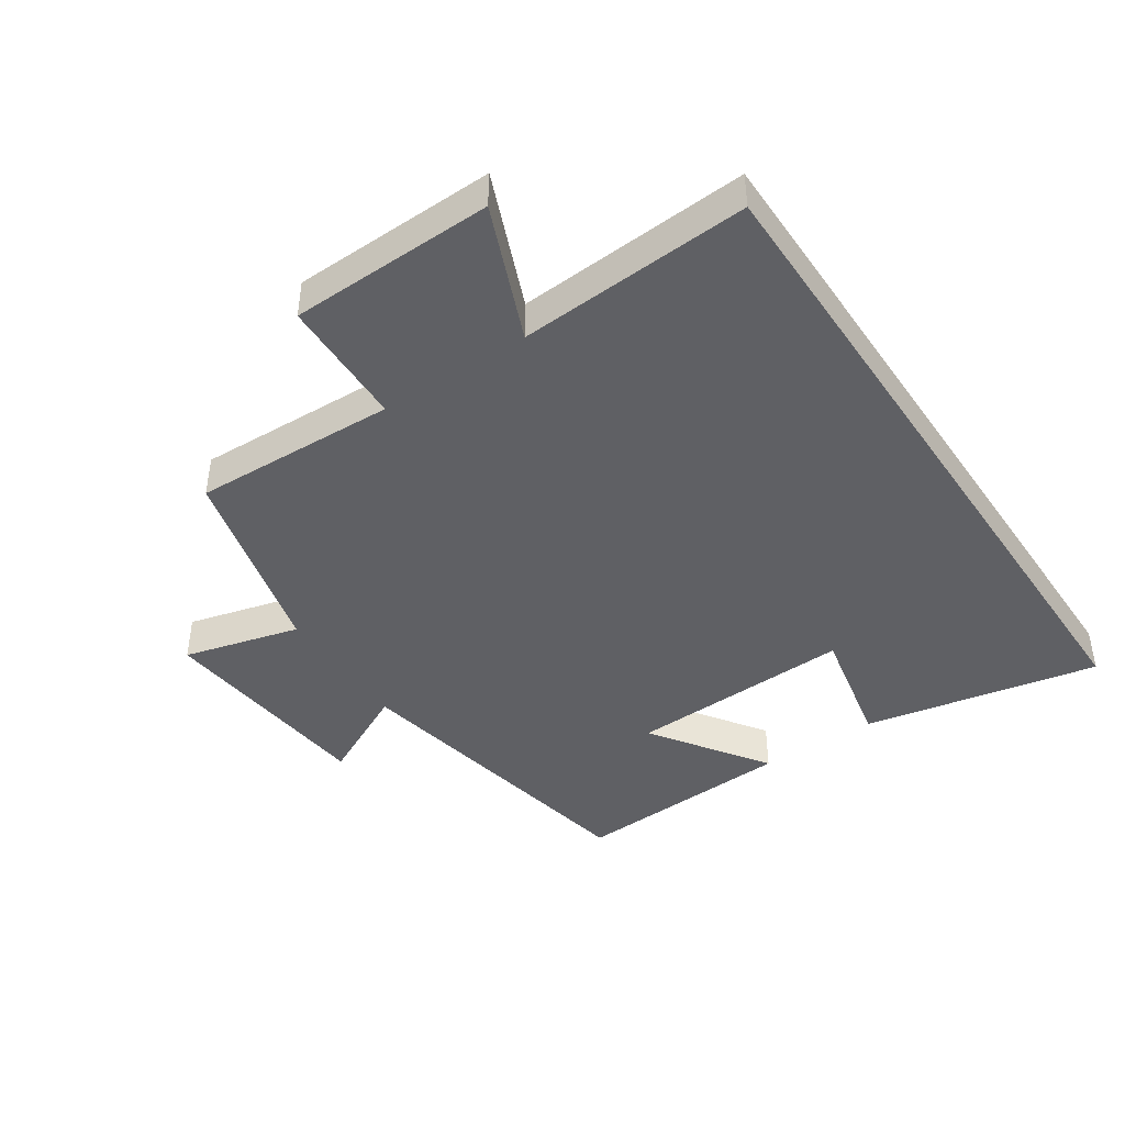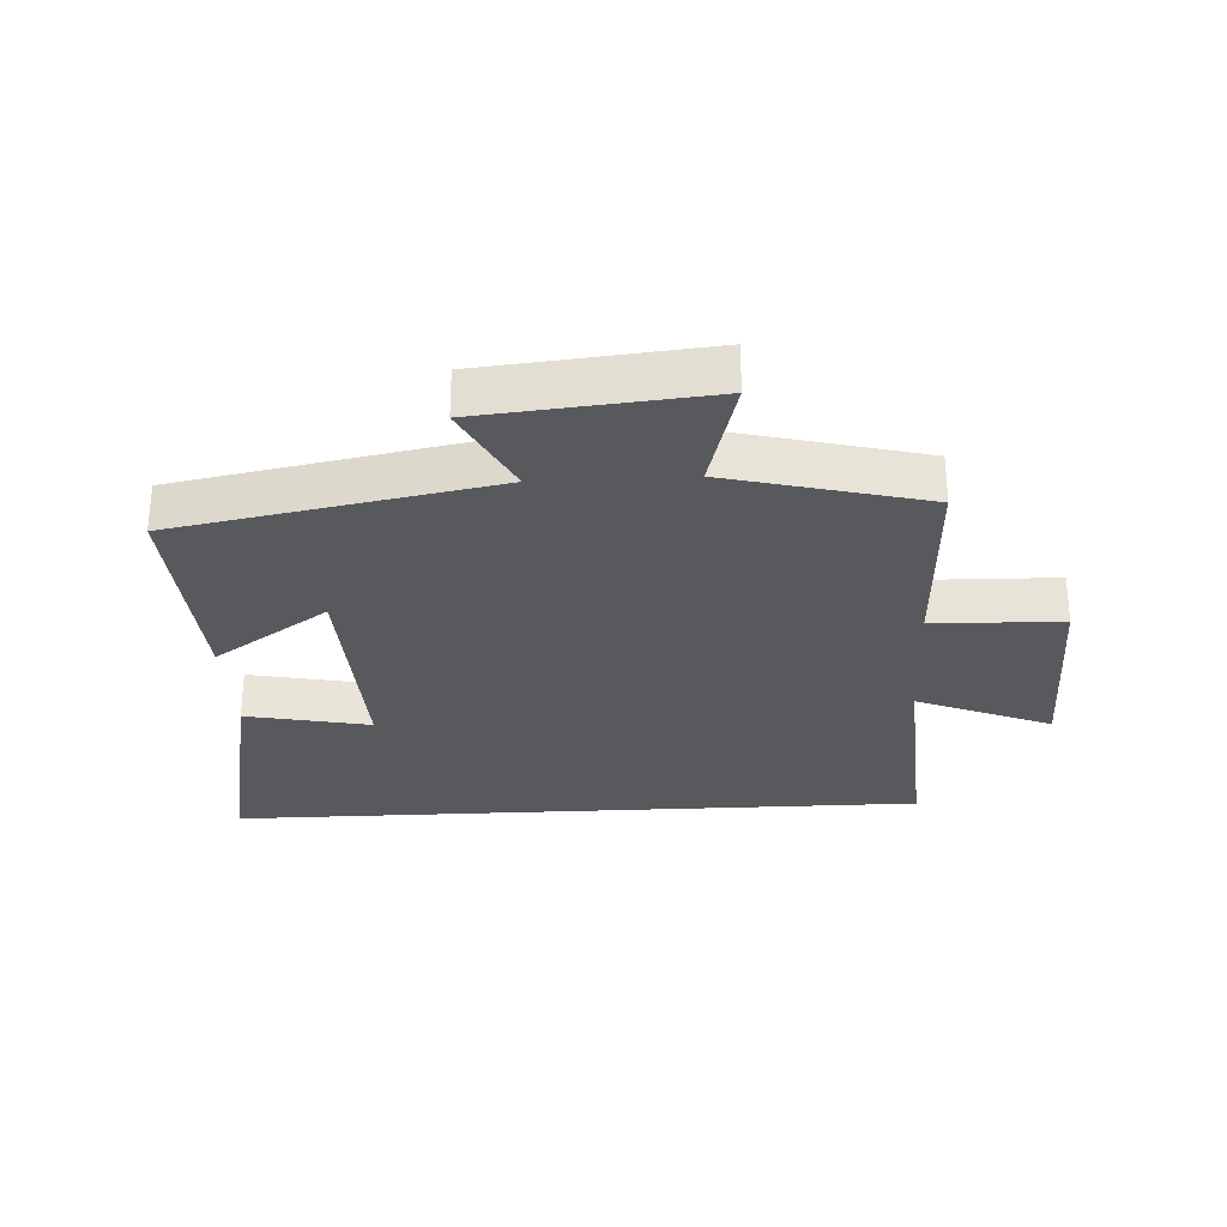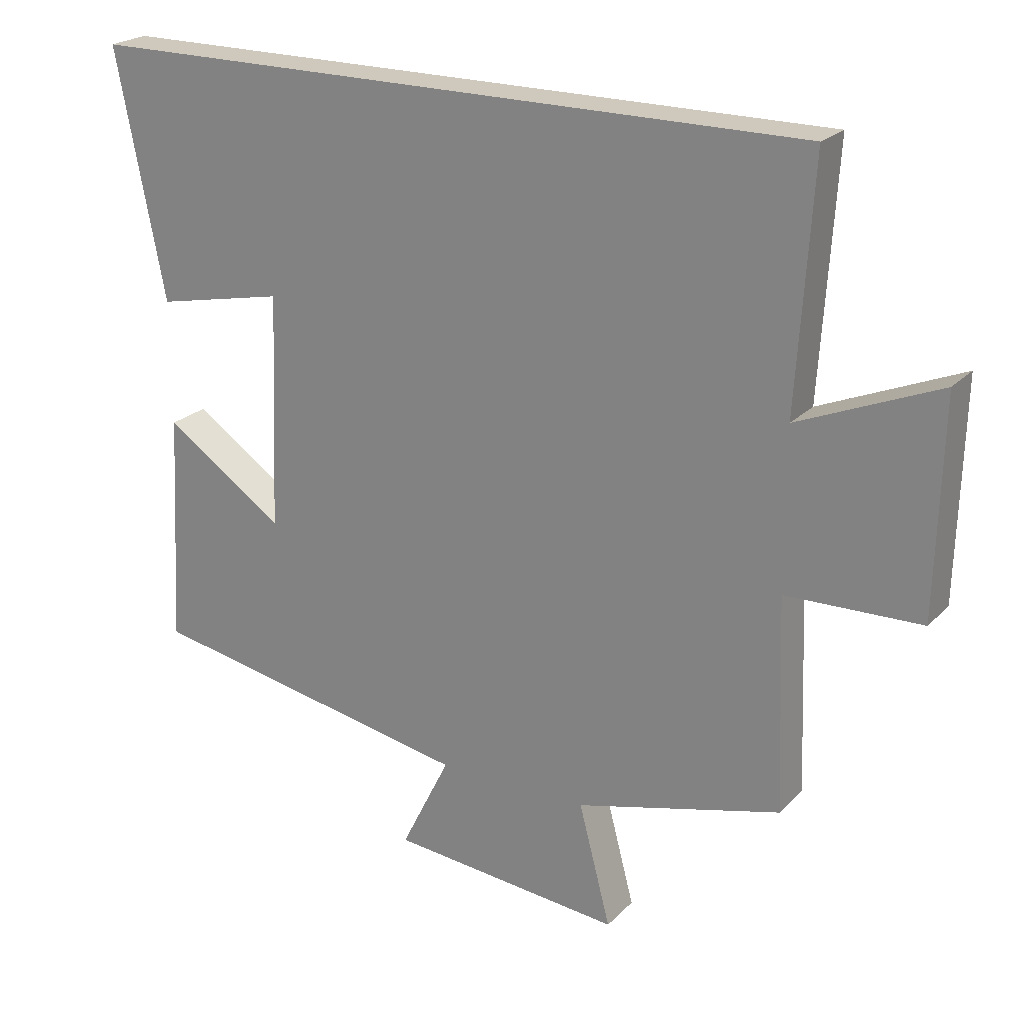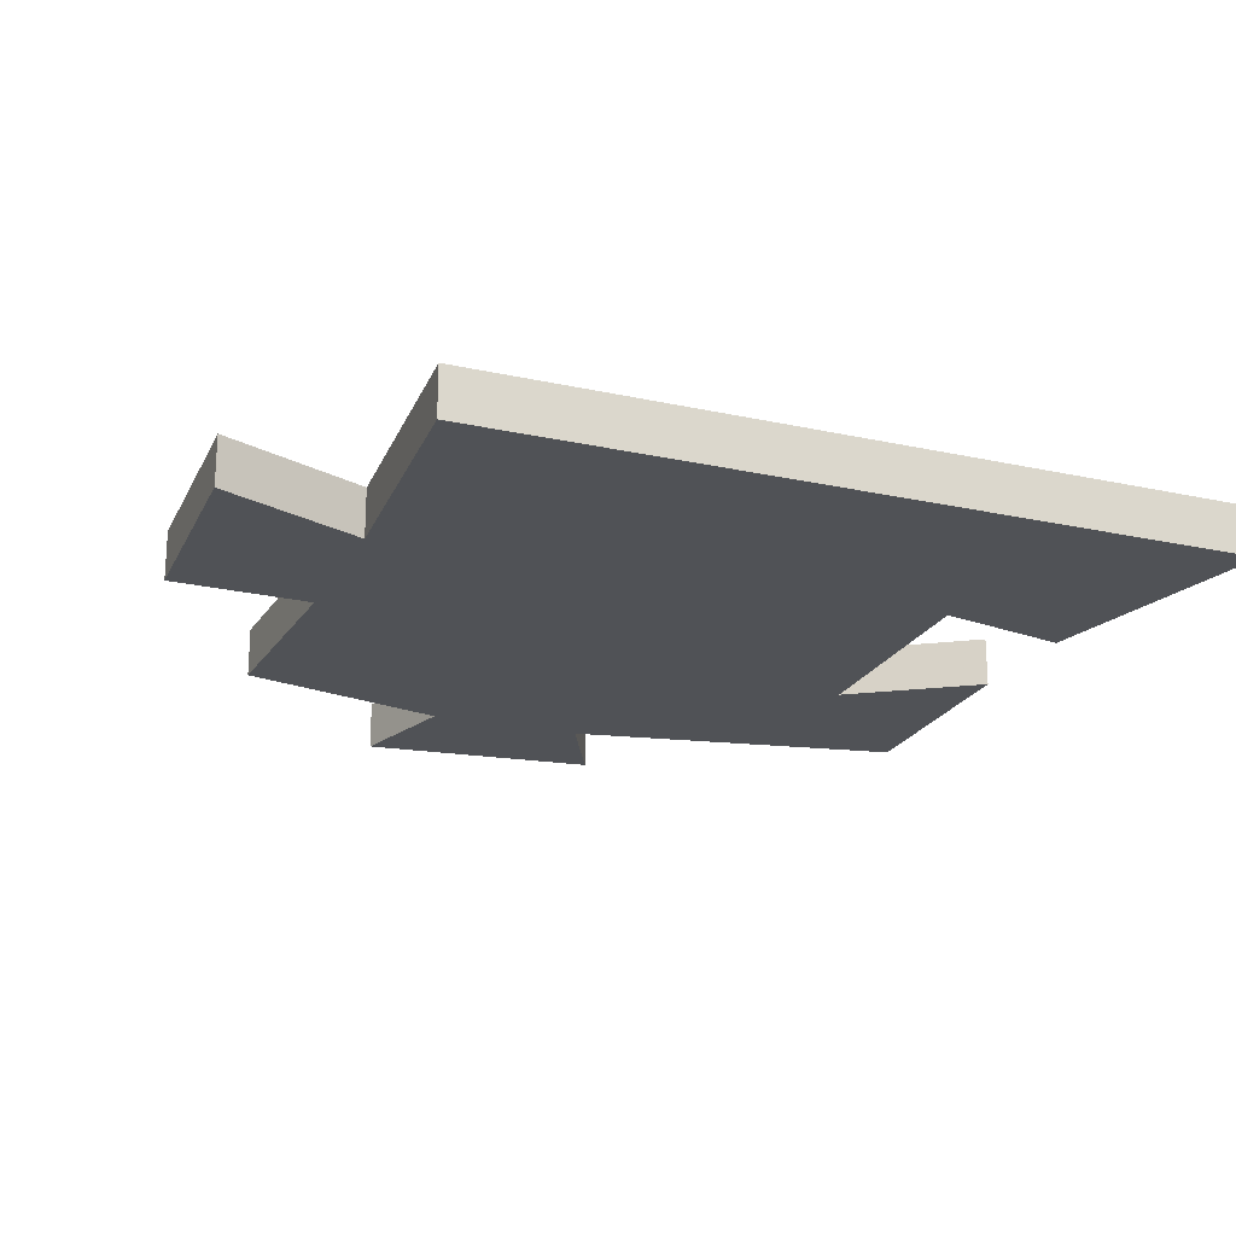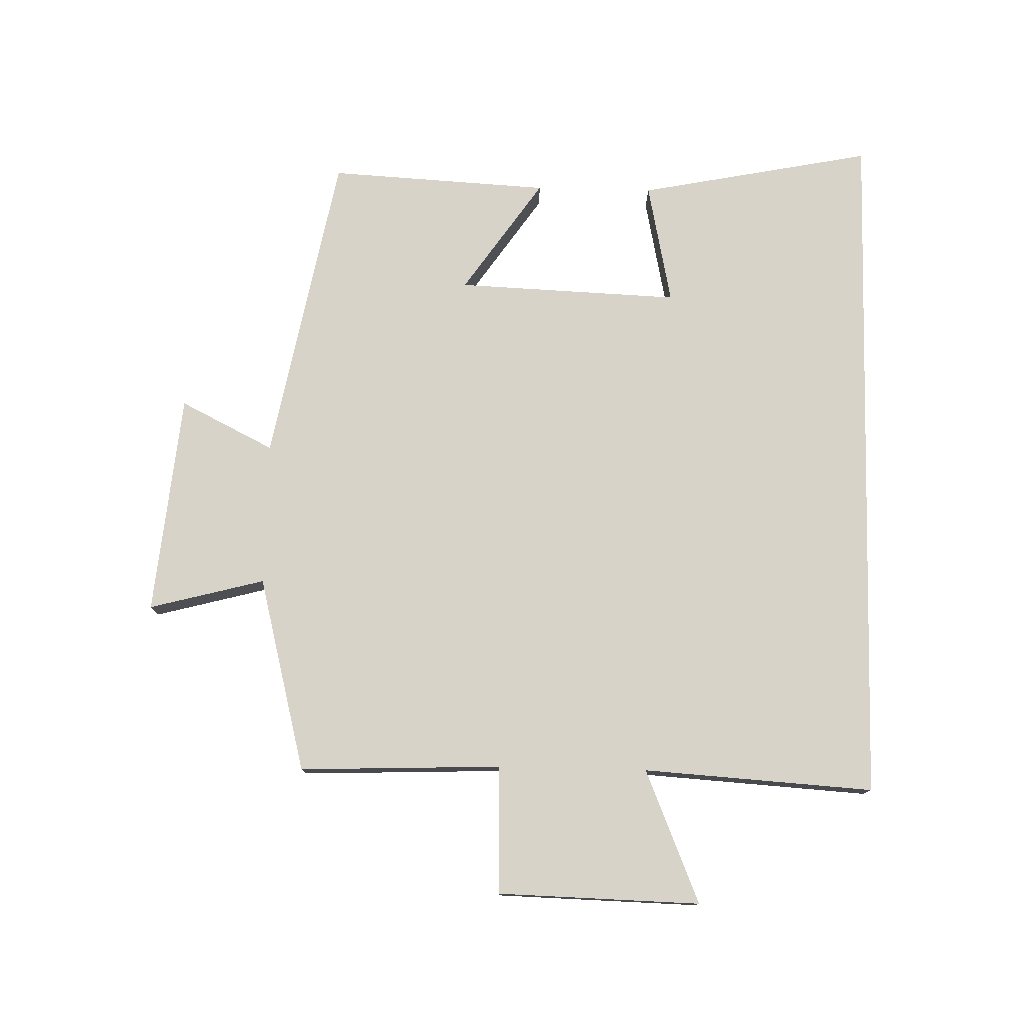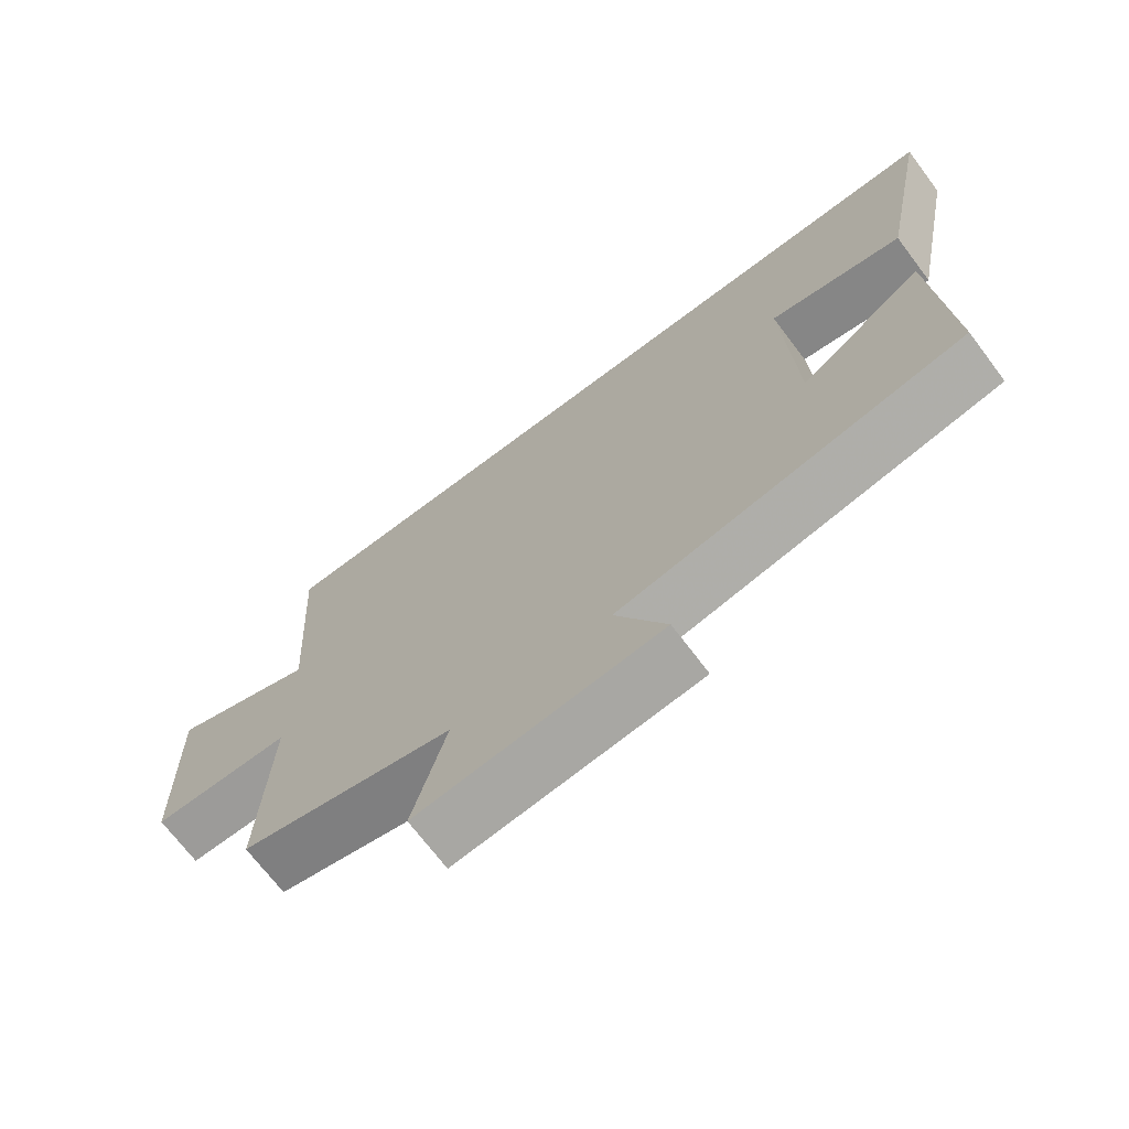
<metadata>
{"format":"obj","ext":"obj","renderer":"f3d","projection":"perspective","resolution":1024,"background":"white","views":[{"elev":-43.2,"azim":-56.2,"up":"+Y"},{"elev":-29.0,"azim":-176.9,"up":"+Y"},{"elev":22.5,"azim":-148.6,"up":"+Z"},{"elev":-20.7,"azim":-21.9,"up":"+Y"},{"elev":77.0,"azim":-88.6,"up":"+Y"},{"elev":-70.7,"azim":37.1,"up":"+Z"}]}
</metadata>
<code>
v 0.519 0.07 -0.406
v 0.024 0.07 -0.5
v 0.098 0.07 -0.648
v -0.252 0.07 -0.682
v -0.204 0.07 -0.5
v -0.512 0.07 -0.421
v -0.5 0.07 -0.102
v -0.702 0.07 -0.097
v -0.71 0.07 0.223
v -0.5 0.07 0.136
v -0.523 0.07 0.5
v 0.573 0.07 0.5
v 0.5 0.07 0.131
v 0.306 0.07 0.171
v 0.32 0.07 -0.181
v 0.5 0.07 -0.057
v 0.519 0 -0.406
v 0.024 0 -0.5
v 0.098 0 -0.648
v -0.252 0 -0.682
v -0.204 0 -0.5
v -0.512 0 -0.421
v -0.5 0 -0.102
v -0.702 0 -0.097
v -0.71 0 0.223
v -0.5 0 0.136
v -0.523 0 0.5
v 0.573 0 0.5
v 0.5 0 0.131
v 0.306 0 0.171
v 0.32 0 -0.181
v 0.5 0 -0.057
f 15 16 1 2
f 14 15 2
f 11 12 13 14
f 10 11 14 2
f 7 8 9 10
f 7 10 2 3
f 5 6 7
f 5 7 3
f 3 4 5
f 18 17 32 31
f 18 31 30
f 30 29 28 27
f 18 30 27 26
f 26 25 24 23
f 19 18 26 23
f 23 22 21
f 19 23 21
f 21 20 19
f 1 17 18 2
f 2 18 19 3
f 3 19 20 4
f 4 20 21 5
f 5 21 22 6
f 6 22 23 7
f 7 23 24 8
f 8 24 25 9
f 9 25 26 10
f 10 26 27 11
f 11 27 28 12
f 12 28 29 13
f 13 29 30 14
f 14 30 31 15
f 15 31 32 16
f 16 32 17 1

</code>
